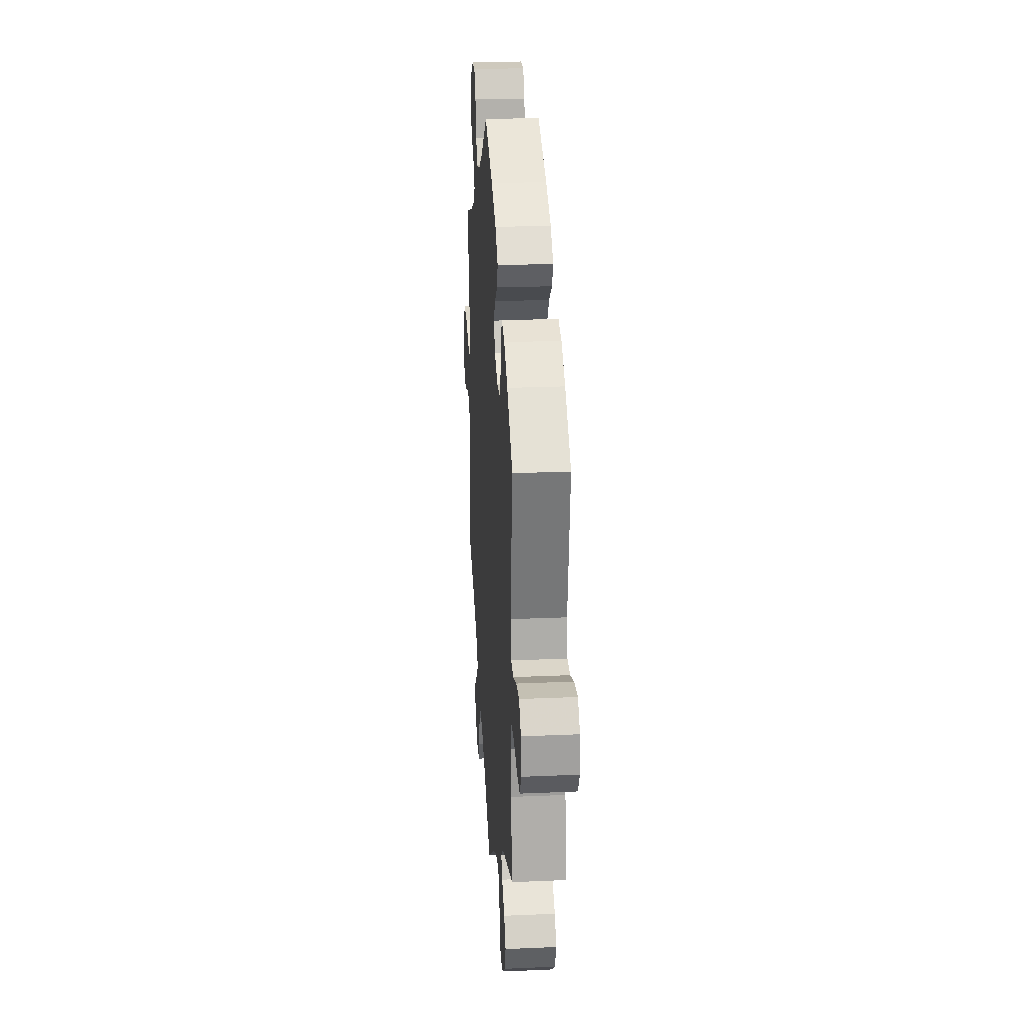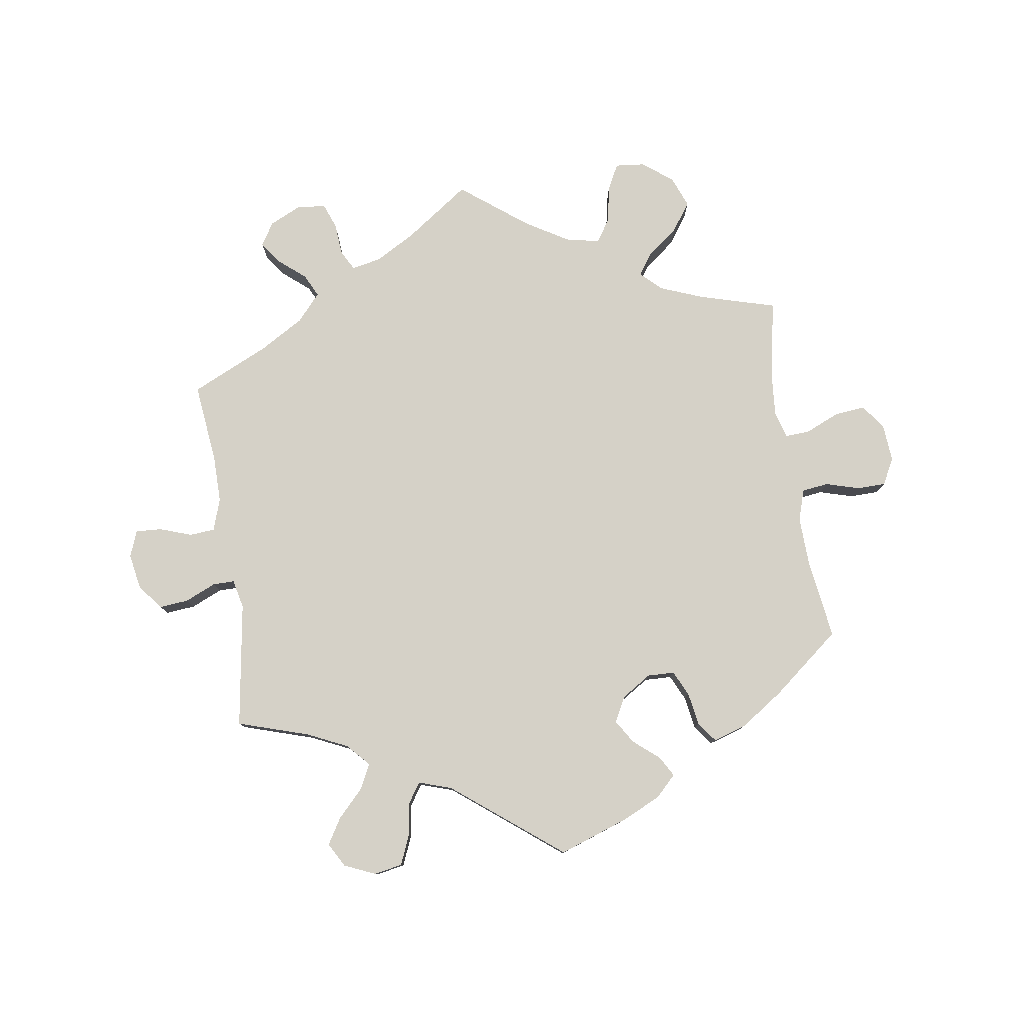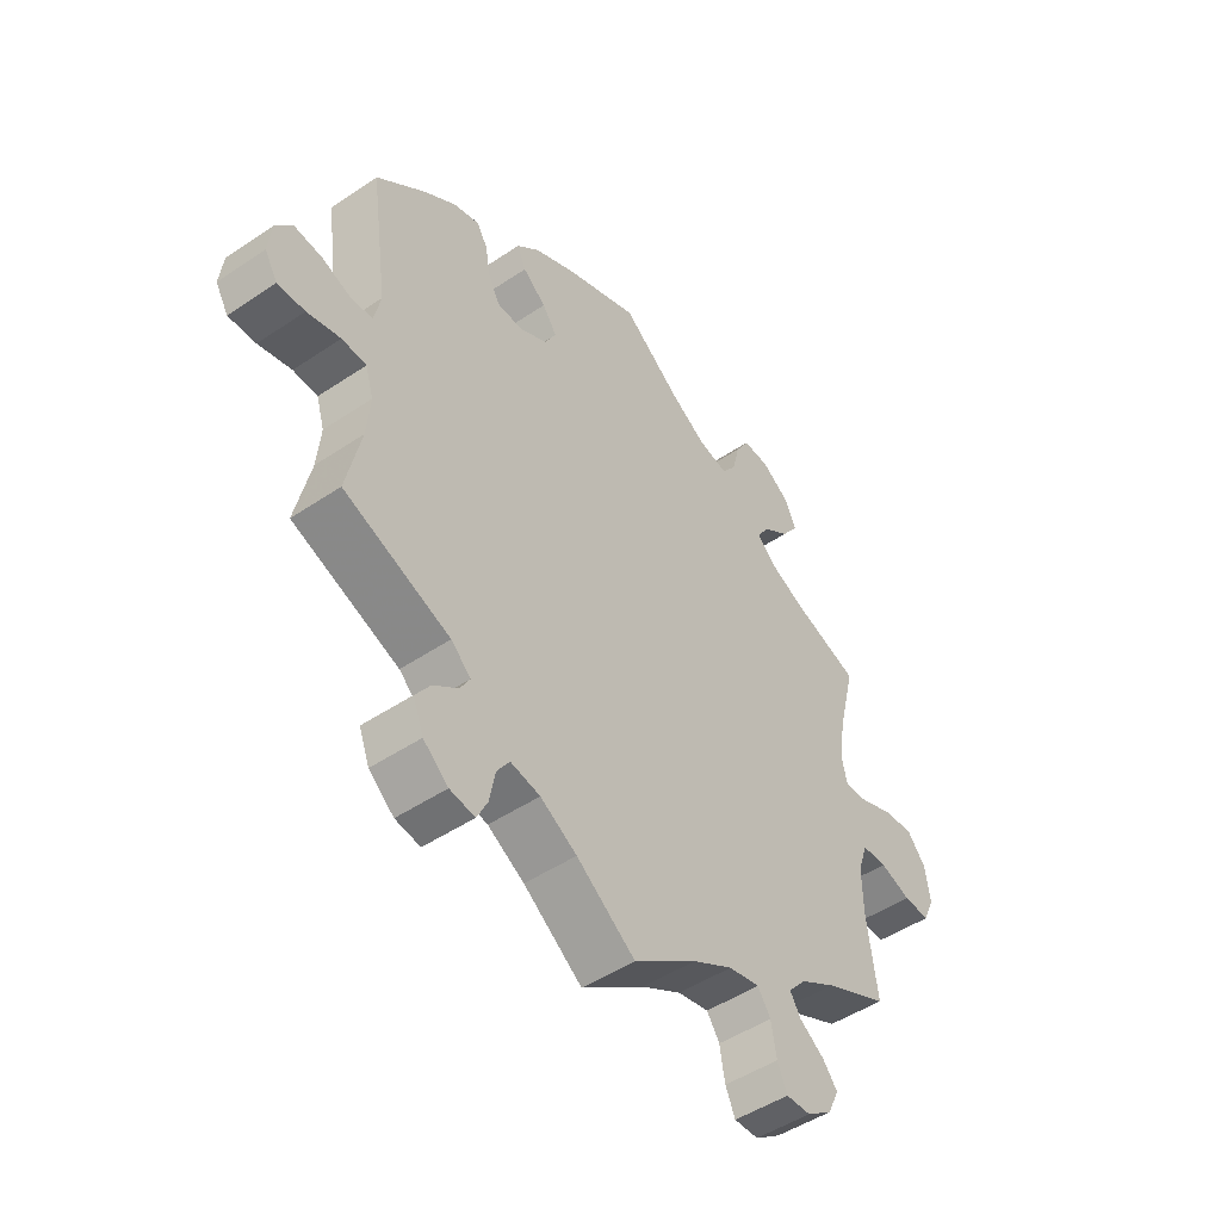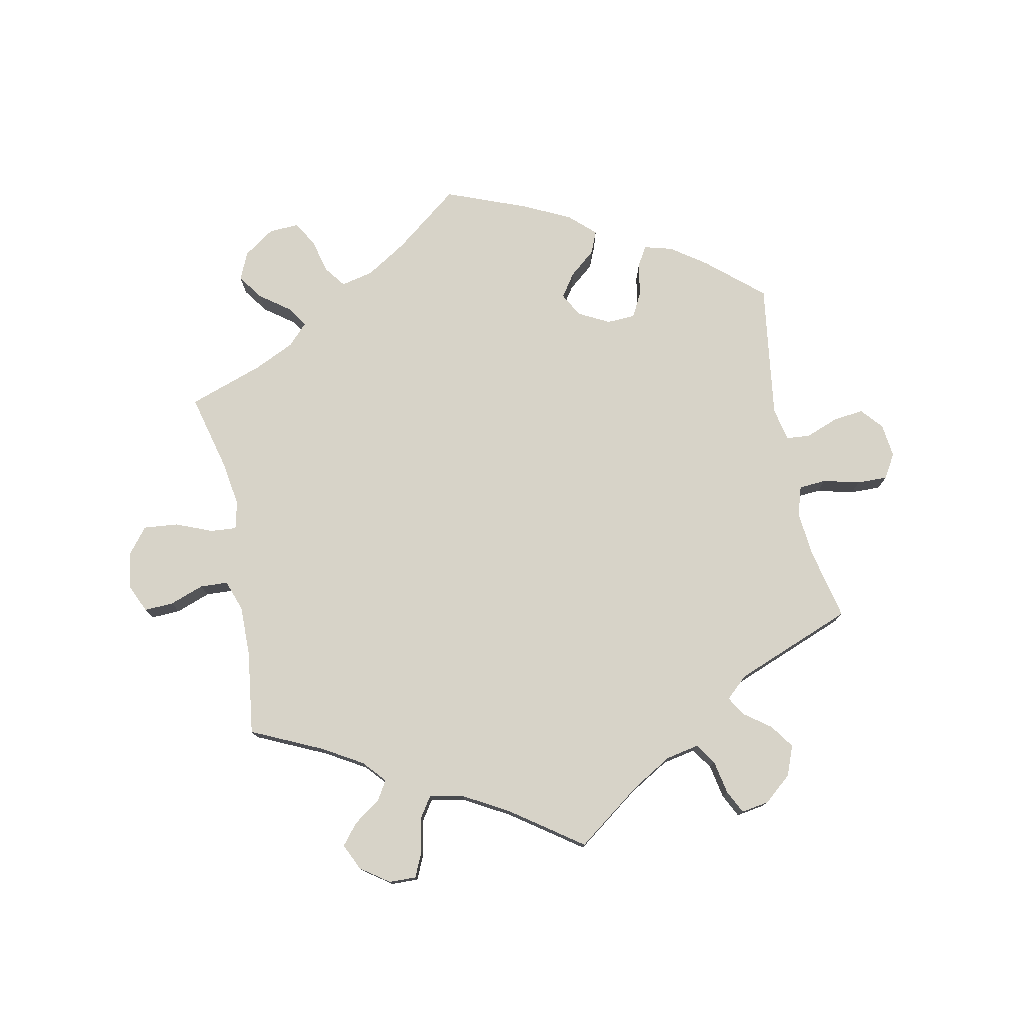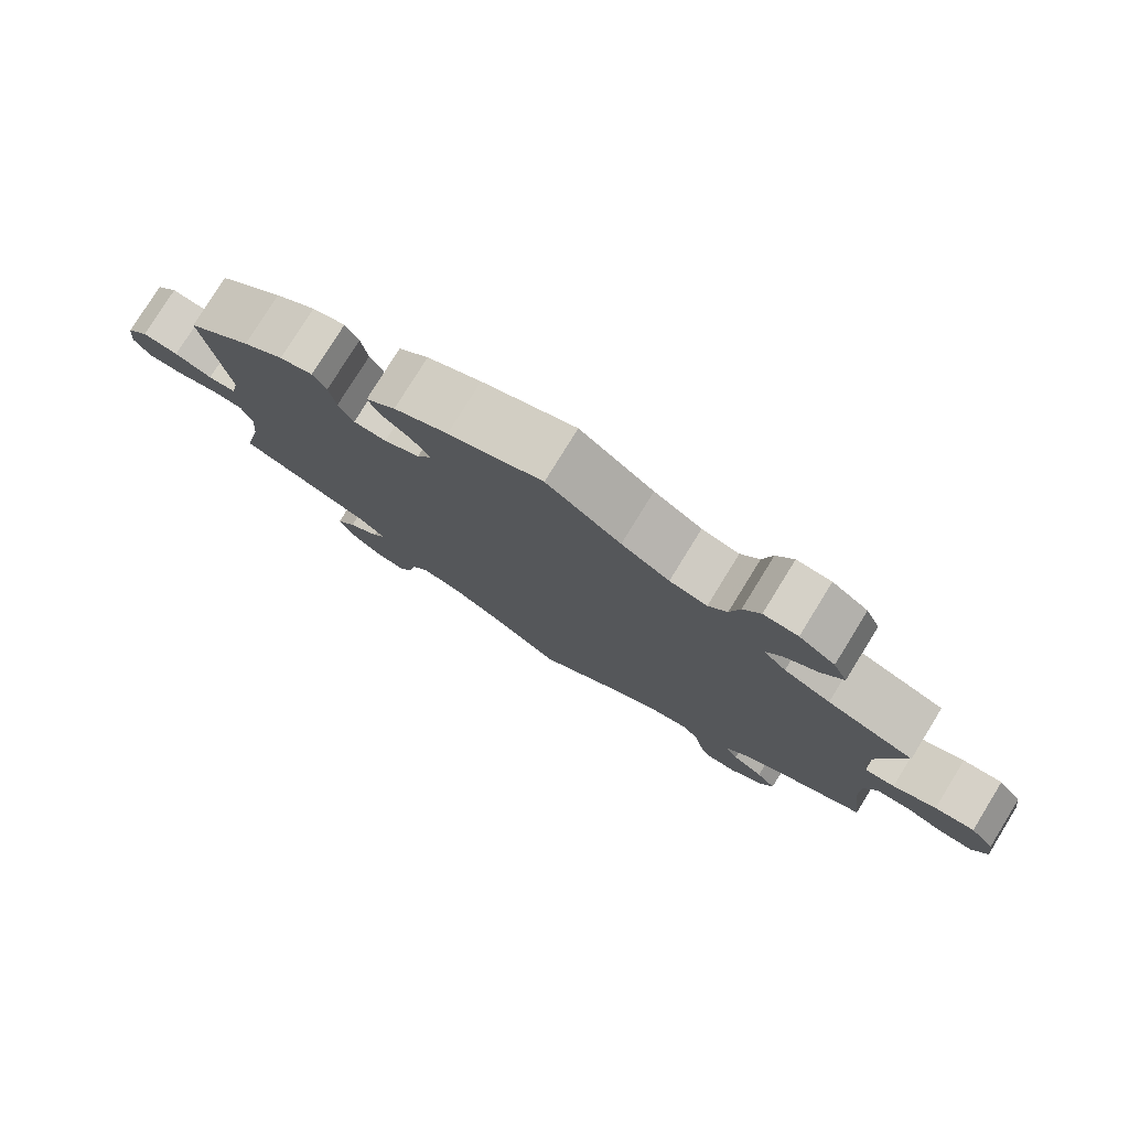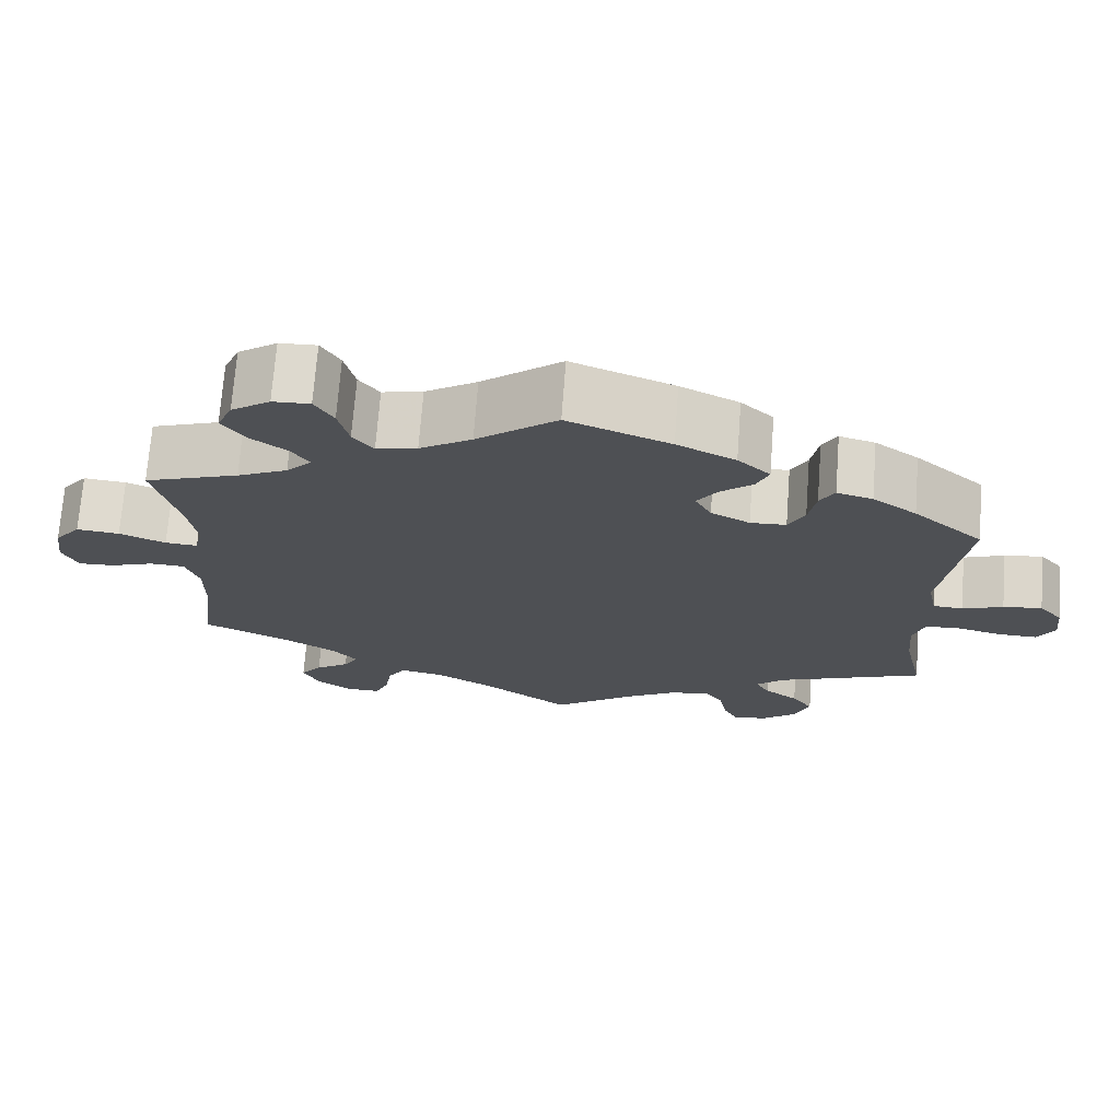
<metadata>
{"format":"obj","ext":"obj","renderer":"f3d","projection":"perspective","resolution":1024,"background":"white","views":[{"elev":25.2,"azim":-94.0,"up":"+Z"},{"elev":79.2,"azim":-68.6,"up":"+Y"},{"elev":-48.5,"azim":-53.1,"up":"+Z"},{"elev":76.7,"azim":168.6,"up":"+Y"},{"elev":78.4,"azim":31.7,"up":"+Z"},{"elev":71.2,"azim":-175.7,"up":"+Z"}]}
</metadata>
<code>
v 0.471 0.07 0.171
v 0.46 0.07 0.1
v 0.47 0.07 0.057
v 0.51 0.07 0.06
v 0.567 0.07 0.083
v 0.62 0.07 0.088
v 0.652 0.07 0.048
v 0.66 0.07 -0.01
v 0.641 0.07 -0.052
v 0.596 0.07 -0.05
v 0.543 0.07 -0.031
v 0.5 0.07 -0.033
v 0.483 0.07 -0.082
v 0.484 0.07 -0.16
v 0.501 0.07 -0.289
v 0.391 0.07 -0.34
v 0.33 0.07 -0.376
v 0.299 0.07 -0.411
v 0.317 0.07 -0.441
v 0.359 0.07 -0.47
v 0.385 0.07 -0.502
v 0.366 0.07 -0.543
v 0.322 0.07 -0.574
v 0.28 0.07 -0.575
v 0.263 0.07 -0.537
v 0.254 0.07 -0.484
v 0.232 0.07 -0.451
v 0.178 0.07 -0.462
v 0.109 0.07 -0.501
v 0 0.07 -0.578
v -0.101 0.07 -0.504
v -0.164 0.07 -0.467
v -0.215 0.07 -0.457
v -0.237 0.07 -0.489
v -0.247 0.07 -0.541
v -0.265 0.07 -0.577
v -0.308 0.07 -0.57
v -0.351 0.07 -0.534
v -0.369 0.07 -0.488
v -0.343 0.07 -0.451
v -0.301 0.07 -0.42
v -0.284 0.07 -0.391
v -0.318 0.07 -0.36
v -0.501 0.07 -0.289
v -0.476 0.07 -0.176
v -0.47 0.07 -0.108
v -0.484 0.07 -0.063
v -0.526 0.07 -0.06
v -0.583 0.07 -0.074
v -0.63 0.07 -0.075
v -0.652 0.07 -0.038
v -0.646 0.07 0.014
v -0.617 0.07 0.048
v -0.569 0.07 0.042
v -0.519 0.07 0.023
v -0.482 0.07 0.026
v -0.471 0.07 0.078
v -0.501 0.07 0.289
v -0.415 0.07 0.363
v -0.361 0.07 0.401
v -0.317 0.07 0.413
v -0.299 0.07 0.382
v -0.29 0.07 0.331
v -0.27 0.07 0.293
v -0.226 0.07 0.291
v -0.178 0.07 0.316
v -0.158 0.07 0.353
v -0.183 0.07 0.389
v -0.223 0.07 0.422
v -0.238 0.07 0.457
v -0.198 0.07 0.494
v -0.126 0.07 0.529
v 0 0.07 0.578
v 0.099 0.07 0.501
v 0.163 0.07 0.461
v 0.213 0.07 0.45
v 0.238 0.07 0.483
v 0.251 0.07 0.536
v 0.274 0.07 0.574
v 0.32 0.07 0.572
v 0.368 0.07 0.539
v 0.387 0.07 0.496
v 0.359 0.07 0.457
v 0.313 0.07 0.423
v 0.292 0.07 0.391
v 0.323 0.07 0.359
v 0.385 0.07 0.33
v 0.501 0.07 0.29
v 0.471 0 0.171
v 0.46 0 0.1
v 0.47 0 0.057
v 0.51 0 0.06
v 0.567 0 0.083
v 0.62 0 0.088
v 0.652 0 0.048
v 0.66 0 -0.01
v 0.641 0 -0.052
v 0.596 0 -0.05
v 0.543 0 -0.031
v 0.5 0 -0.033
v 0.483 0 -0.082
v 0.484 0 -0.16
v 0.501 0 -0.289
v 0.391 0 -0.34
v 0.33 0 -0.376
v 0.299 0 -0.411
v 0.317 0 -0.441
v 0.359 0 -0.47
v 0.385 0 -0.502
v 0.366 0 -0.543
v 0.322 0 -0.574
v 0.28 0 -0.575
v 0.263 0 -0.537
v 0.254 0 -0.484
v 0.232 0 -0.451
v 0.178 0 -0.462
v 0.109 0 -0.501
v 0 0 -0.578
v -0.101 0 -0.504
v -0.164 0 -0.467
v -0.215 0 -0.457
v -0.237 0 -0.489
v -0.247 0 -0.541
v -0.265 0 -0.577
v -0.308 0 -0.57
v -0.351 0 -0.534
v -0.369 0 -0.488
v -0.343 0 -0.451
v -0.301 0 -0.42
v -0.284 0 -0.391
v -0.318 0 -0.36
v -0.501 0 -0.289
v -0.476 0 -0.176
v -0.47 0 -0.108
v -0.484 0 -0.063
v -0.526 0 -0.06
v -0.583 0 -0.074
v -0.63 0 -0.075
v -0.652 0 -0.038
v -0.646 0 0.014
v -0.617 0 0.048
v -0.569 0 0.042
v -0.519 0 0.023
v -0.482 0 0.026
v -0.471 0 0.078
v -0.501 0 0.289
v -0.415 0 0.363
v -0.361 0 0.401
v -0.317 0 0.413
v -0.299 0 0.382
v -0.29 0 0.331
v -0.27 0 0.293
v -0.226 0 0.291
v -0.178 0 0.316
v -0.158 0 0.353
v -0.183 0 0.389
v -0.223 0 0.422
v -0.238 0 0.457
v -0.198 0 0.494
v -0.126 0 0.529
v 0 0 0.578
v 0.099 0 0.501
v 0.163 0 0.461
v 0.213 0 0.45
v 0.238 0 0.483
v 0.251 0 0.536
v 0.274 0 0.574
v 0.32 0 0.572
v 0.368 0 0.539
v 0.387 0 0.496
v 0.359 0 0.457
v 0.313 0 0.423
v 0.292 0 0.391
v 0.323 0 0.359
v 0.385 0 0.33
v 0.501 0 0.29
f 87 88 1
f 86 87 1 2
f 85 86 2 3
f 81 82 83 84
f 81 84 85
f 80 81 85
f 77 78 79 80
f 76 77 80 85
f 75 76 85 3
f 71 72 73 74
f 71 74 75 3
f 68 69 70 71
f 67 68 71 3
f 60 61 62 63
f 60 63 64
f 57 58 59 60
f 56 57 60 64
f 52 53 54 55
f 50 51 52 55
f 48 49 50 55
f 47 48 55 56
f 46 47 56 64
f 43 44 45
f 42 43 45 46
f 38 39 40 41
f 38 41 42
f 37 38 42
f 34 35 36 37
f 33 34 37 42
f 32 33 42 46
f 29 30 31
f 28 29 31 32
f 27 28 32 46
f 23 24 25 26
f 23 26 27
f 22 23 27
f 19 20 21 22
f 18 19 22 27
f 17 18 27 46
f 14 15 16
f 13 14 16 17
f 12 13 17 46
f 8 9 10 11
f 8 11 12
f 4 5 6 7
f 3 4 7 8
f 66 67 3
f 65 66 3
f 12 46 64 65
f 3 8 12 65
f 89 176 175
f 90 89 175 174
f 91 90 174 173
f 172 171 170 169
f 173 172 169
f 173 169 168
f 168 167 166 165
f 173 168 165 164
f 91 173 164 163
f 162 161 160 159
f 91 163 162 159
f 159 158 157 156
f 91 159 156 155
f 151 150 149 148
f 152 151 148
f 148 147 146 145
f 152 148 145 144
f 143 142 141 140
f 143 140 139 138
f 143 138 137 136
f 144 143 136 135
f 152 144 135 134
f 133 132 131
f 134 133 131 130
f 129 128 127 126
f 130 129 126
f 130 126 125
f 125 124 123 122
f 130 125 122 121
f 134 130 121 120
f 119 118 117
f 120 119 117 116
f 134 120 116 115
f 114 113 112 111
f 115 114 111
f 115 111 110
f 110 109 108 107
f 115 110 107 106
f 134 115 106 105
f 104 103 102
f 105 104 102 101
f 134 105 101 100
f 99 98 97 96
f 100 99 96
f 95 94 93 92
f 96 95 92 91
f 91 155 154
f 91 154 153
f 153 152 134 100
f 153 100 96 91
f 1 89 90 2
f 2 90 91 3
f 3 91 92 4
f 4 92 93 5
f 5 93 94 6
f 6 94 95 7
f 7 95 96 8
f 8 96 97 9
f 9 97 98 10
f 10 98 99 11
f 11 99 100 12
f 12 100 101 13
f 13 101 102 14
f 14 102 103 15
f 15 103 104 16
f 16 104 105 17
f 17 105 106 18
f 18 106 107 19
f 19 107 108 20
f 20 108 109 21
f 21 109 110 22
f 22 110 111 23
f 23 111 112 24
f 24 112 113 25
f 25 113 114 26
f 26 114 115 27
f 27 115 116 28
f 28 116 117 29
f 29 117 118 30
f 30 118 119 31
f 31 119 120 32
f 32 120 121 33
f 33 121 122 34
f 34 122 123 35
f 35 123 124 36
f 36 124 125 37
f 37 125 126 38
f 38 126 127 39
f 39 127 128 40
f 40 128 129 41
f 41 129 130 42
f 42 130 131 43
f 43 131 132 44
f 44 132 133 45
f 45 133 134 46
f 46 134 135 47
f 47 135 136 48
f 48 136 137 49
f 49 137 138 50
f 50 138 139 51
f 51 139 140 52
f 52 140 141 53
f 53 141 142 54
f 54 142 143 55
f 55 143 144 56
f 56 144 145 57
f 57 145 146 58
f 58 146 147 59
f 59 147 148 60
f 60 148 149 61
f 61 149 150 62
f 62 150 151 63
f 63 151 152 64
f 64 152 153 65
f 65 153 154 66
f 66 154 155 67
f 67 155 156 68
f 68 156 157 69
f 69 157 158 70
f 70 158 159 71
f 71 159 160 72
f 72 160 161 73
f 73 161 162 74
f 74 162 163 75
f 75 163 164 76
f 76 164 165 77
f 77 165 166 78
f 78 166 167 79
f 79 167 168 80
f 80 168 169 81
f 81 169 170 82
f 82 170 171 83
f 83 171 172 84
f 84 172 173 85
f 85 173 174 86
f 86 174 175 87
f 87 175 176 88
f 88 176 89 1

</code>
